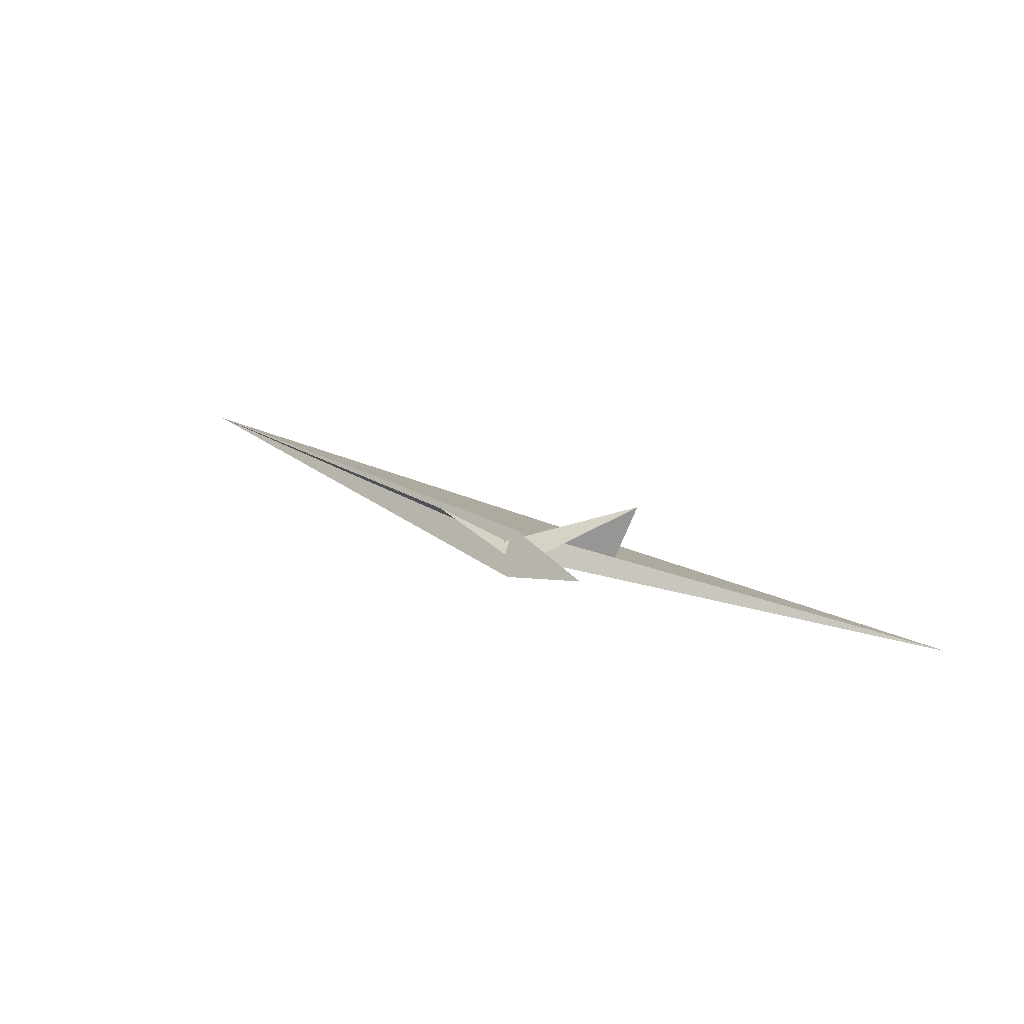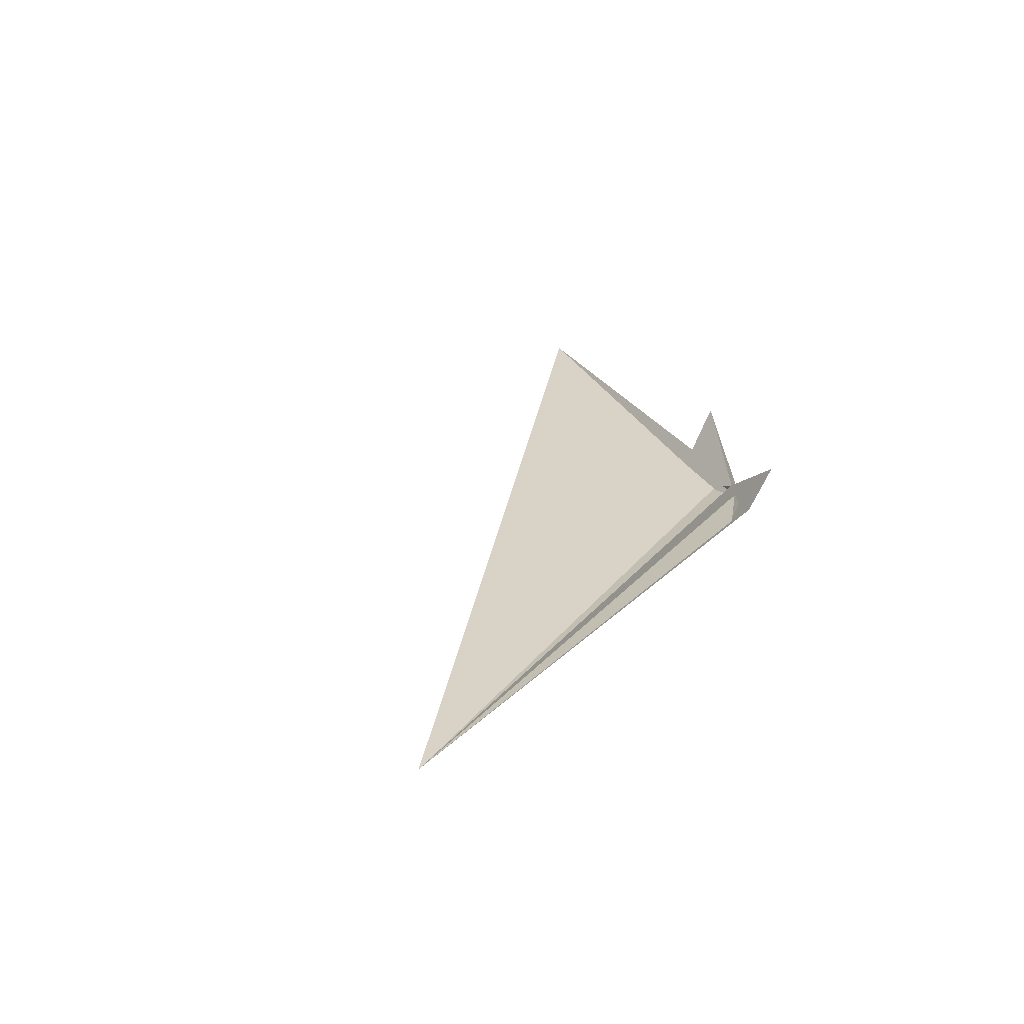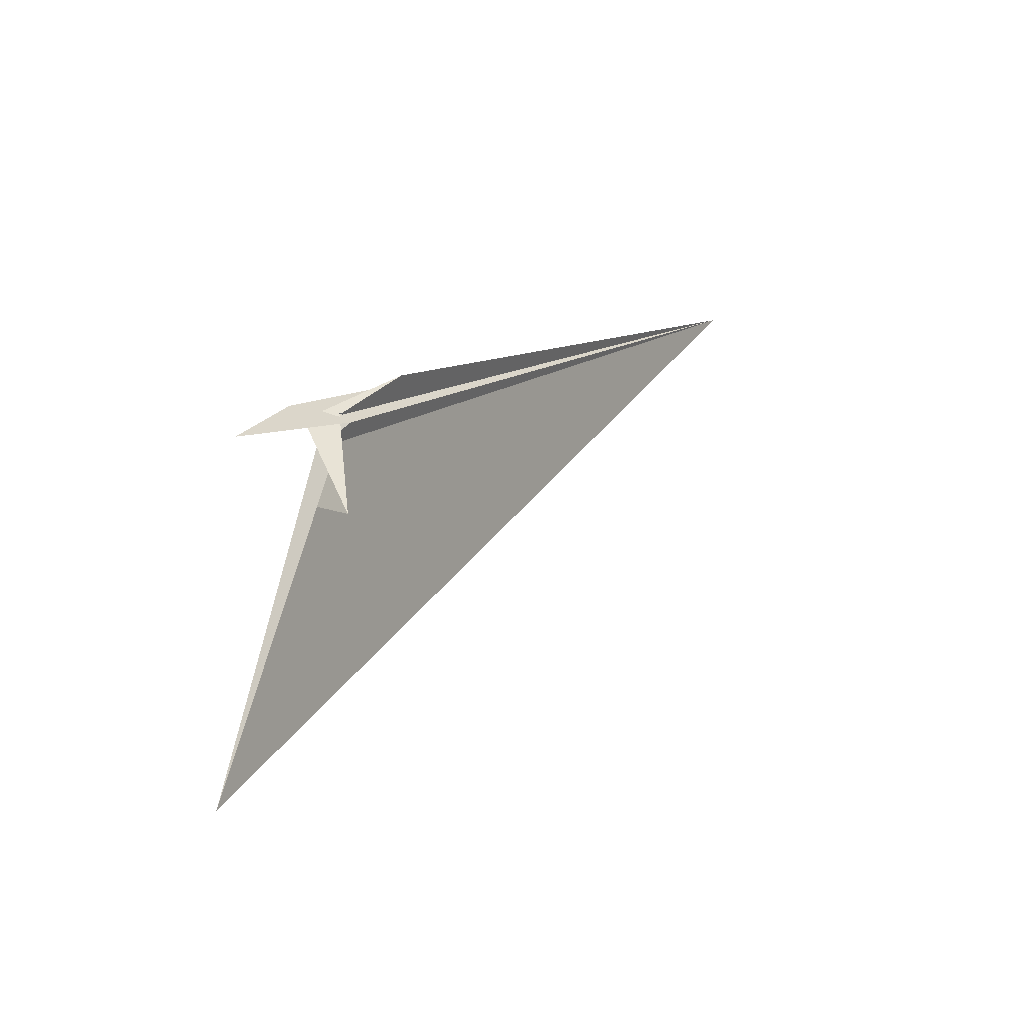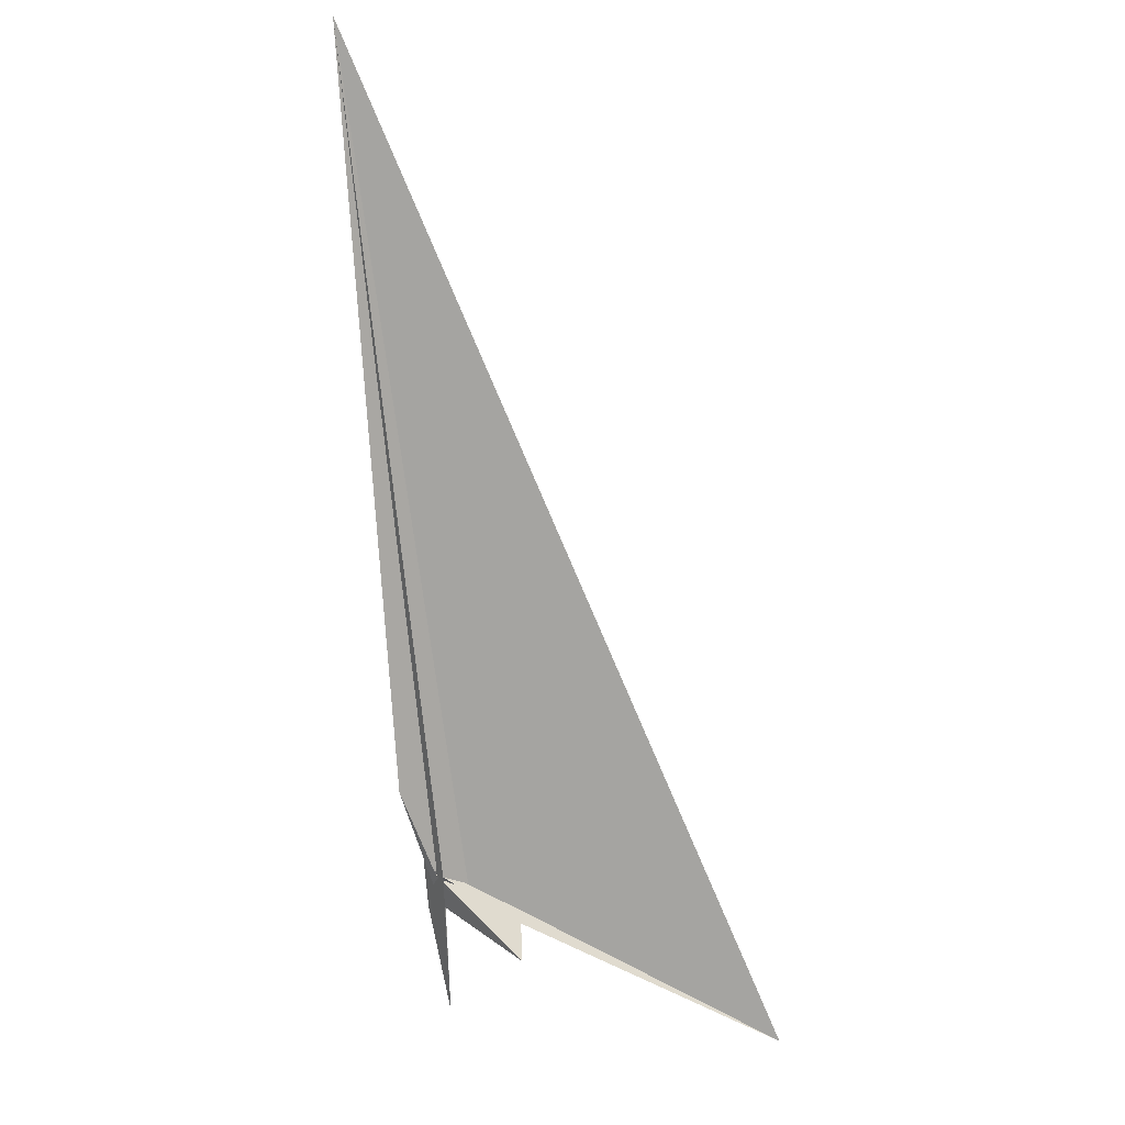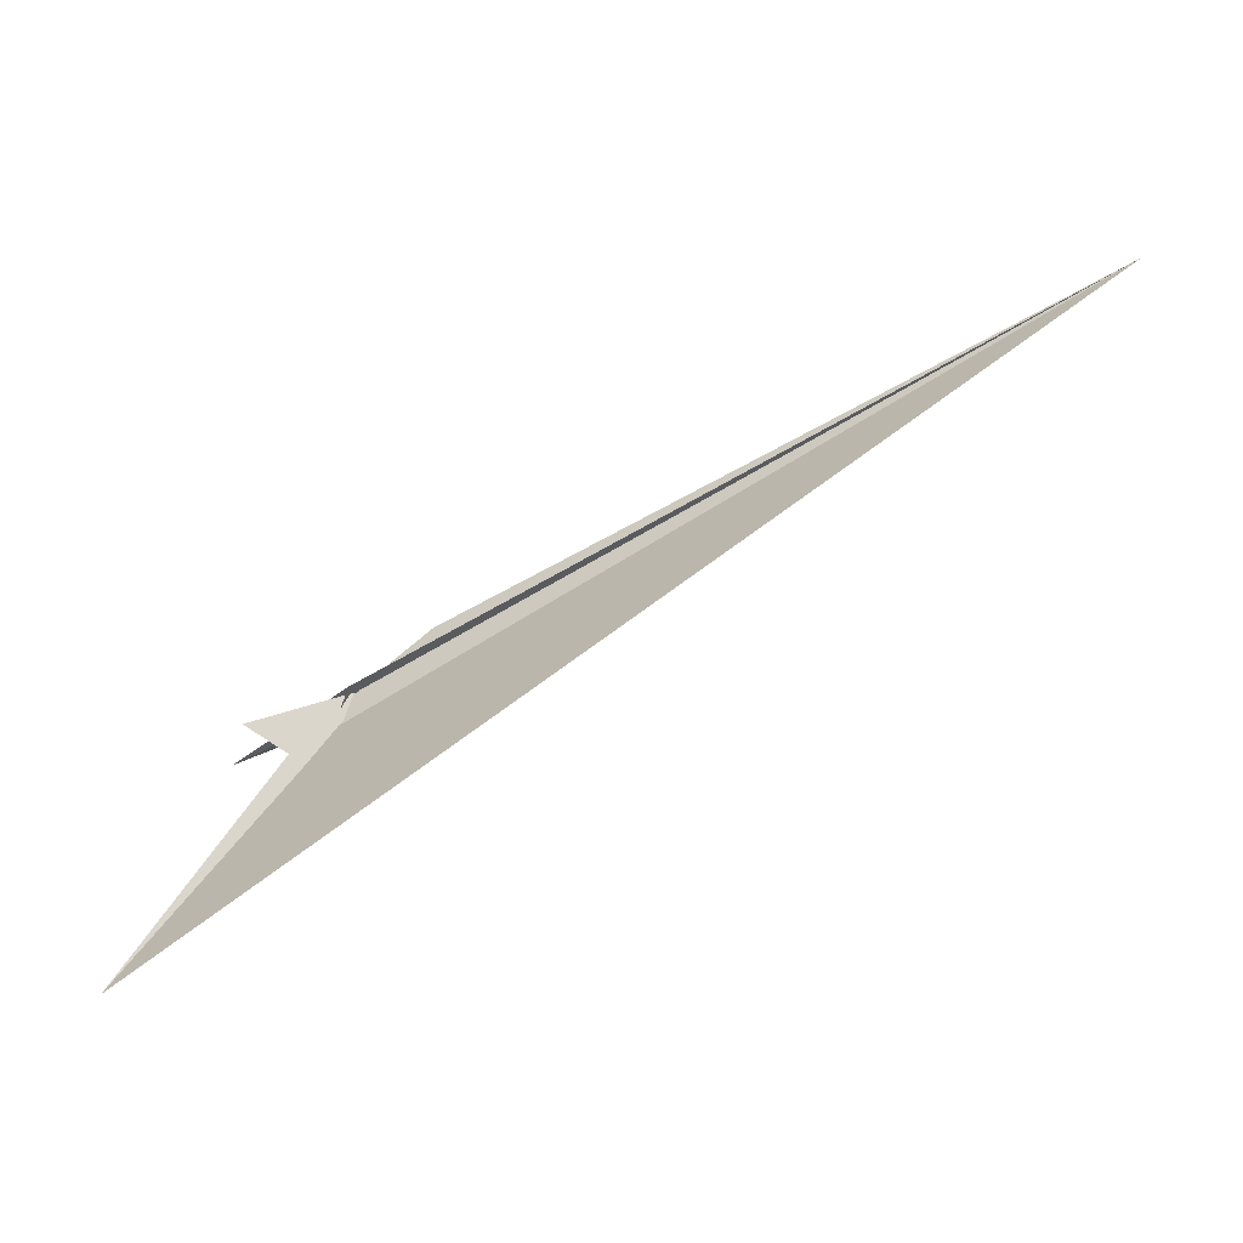
<metadata>
{"format":"obj","ext":"obj","renderer":"f3d","projection":"perspective","resolution":1024,"background":"white","views":[{"elev":-25.4,"azim":-119.3,"up":"+Z"},{"elev":52.9,"azim":119.2,"up":"+Z"},{"elev":12.0,"azim":-91.3,"up":"+Y"},{"elev":73.0,"azim":-95.6,"up":"+Z"},{"elev":30.3,"azim":1.5,"up":"+Z"}]}
</metadata>
<code>
v 2345 54.75 1512
v -33.58 33.3 -41.71
v -48.4 -84.78 -40.68
v -26.79 -3.929 -33.88
v 19.08 -10.06 -3.327
v -25.89 27.68 -36.16
v -33.37 24.45 -40.77
v -117.6 -247.4 -71.2
v -607.8 -1076 -316.5
v -11.29 -15.25 -22.72
v -29.86 24.42 -38.47
v 168.1 17.1 131.3
v -70.74 57.51 -122.2
v -401.3 17.21 -252.7
v -2.107 13.86 24.03
v -4.638 18.68 11.29
v 31.27 25.91 18.91
v 13.41 17.61 25.9
v -6.202 -5.81 66.34
v -0.6582 21.55 7.394
v -22.37 -29.22 -4.689
v -28.14 -28.8 -8.162
v 257.4 107 219.2
v 17.65 21.27 38.29
v 4.467 7.662 25.2
v 5.121 10.04 26.45
v 102.7 -66.02 60.86
v -12.71 10 15.24
v -303.8 -239.1 70.83
v -50.94 37.45 -90.51
v -81.49 -83.3 21.8
v 40.09 -20.14 18.4
v -15.1 -6.883 -24.62
v 12.27 21.72 29.73
v -2.357 12.93 25.43
v 10.66 34.58 3.089
v 19.78 -5.253 4.624
v -4.477 6.494 30.89
v -16.95 21.58 -21.83
v -4.321 13.22 3.066
v -5.496 14.34 6.951
v -6.077 12.83 -14.12
v -18.74 21.69 -23.3
v -0.6571 21.29 7.029
f 1 2 6 7 11 5 4 10 9 8 3
f 1 2 13 14 19 15 16 20 18 17 12
f 1 3 21 22 28 26 25 27 24 23 12
f 4 5 32 13 14 30 29 31 22 21 33
f 6 7 30 29 34 24 23 36 16 15 35
f 8 9 31 29 34 18 17 37 25 26 38
f 2 6 35 40 41 39 37 25 27 32 13
f 4 10 36 23 12 17 37 39 43 42 33
f 3 8 38 19 15 35 40 44 42 33 21
f 7 11 43 39 41 28 26 38 19 14 30
f 5 11 43 42 44 20 18 34 24 27 32
f 9 10 36 16 20 44 40 41 28 22 31

</code>
